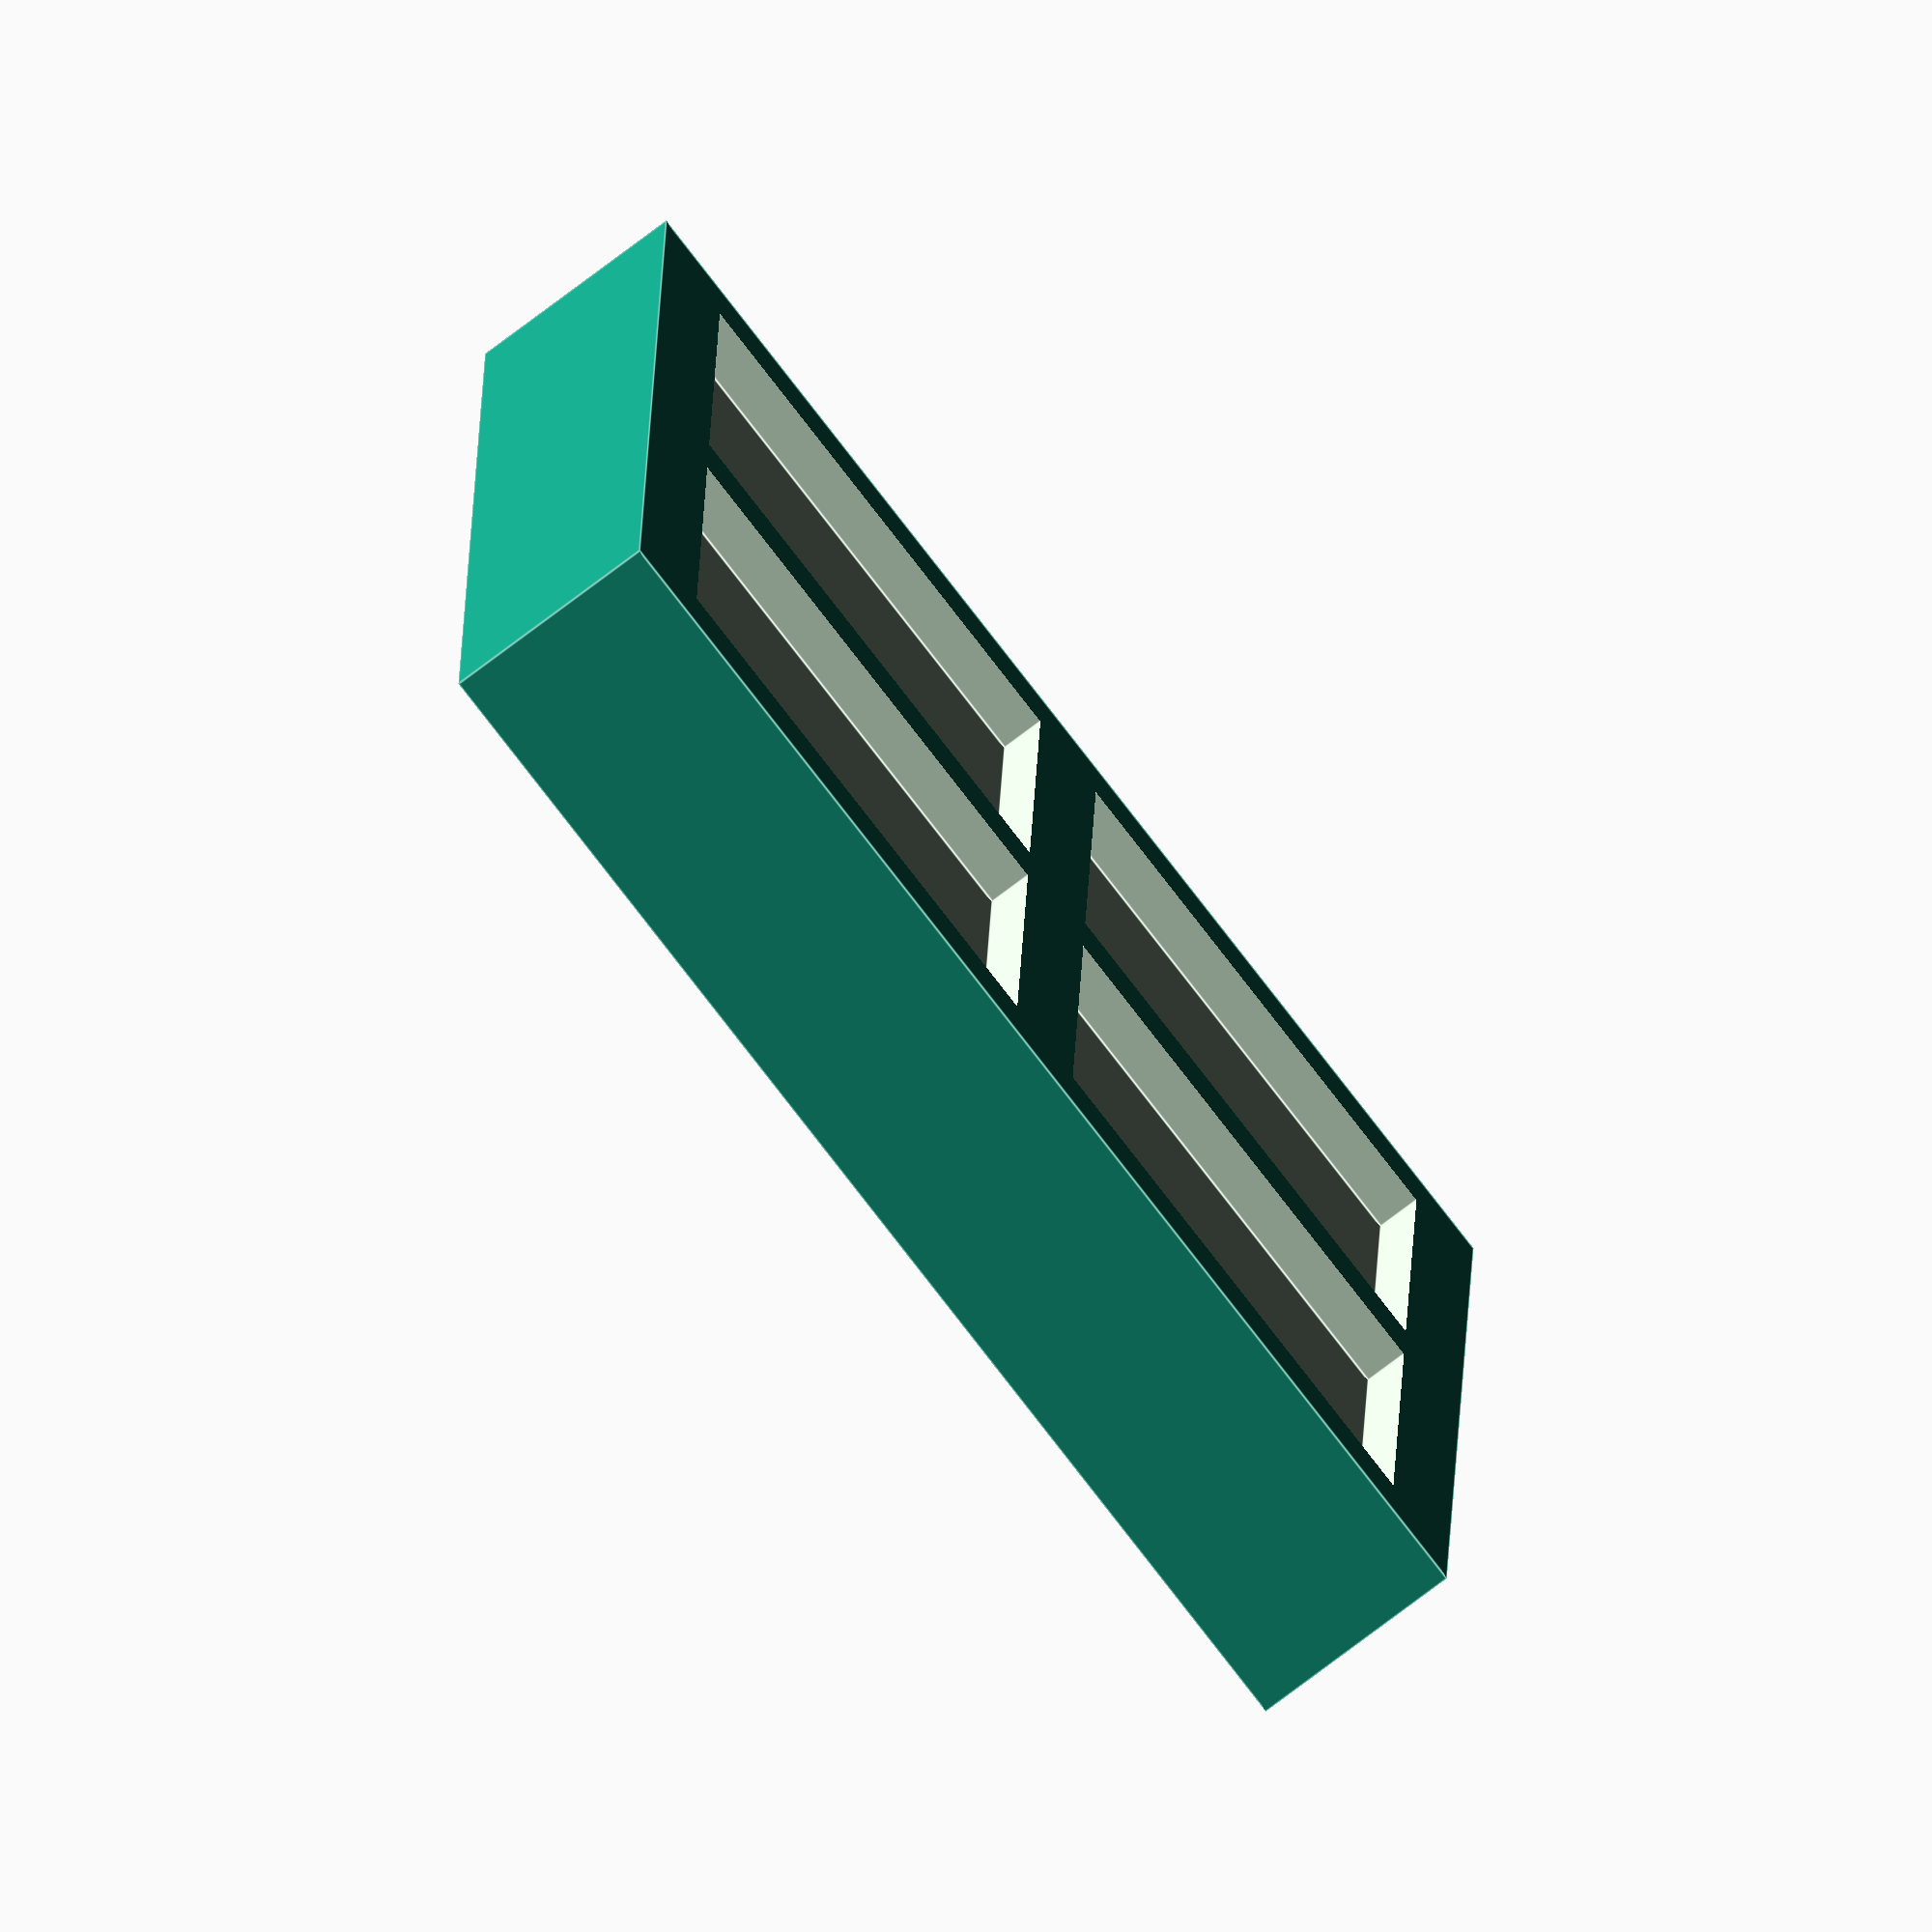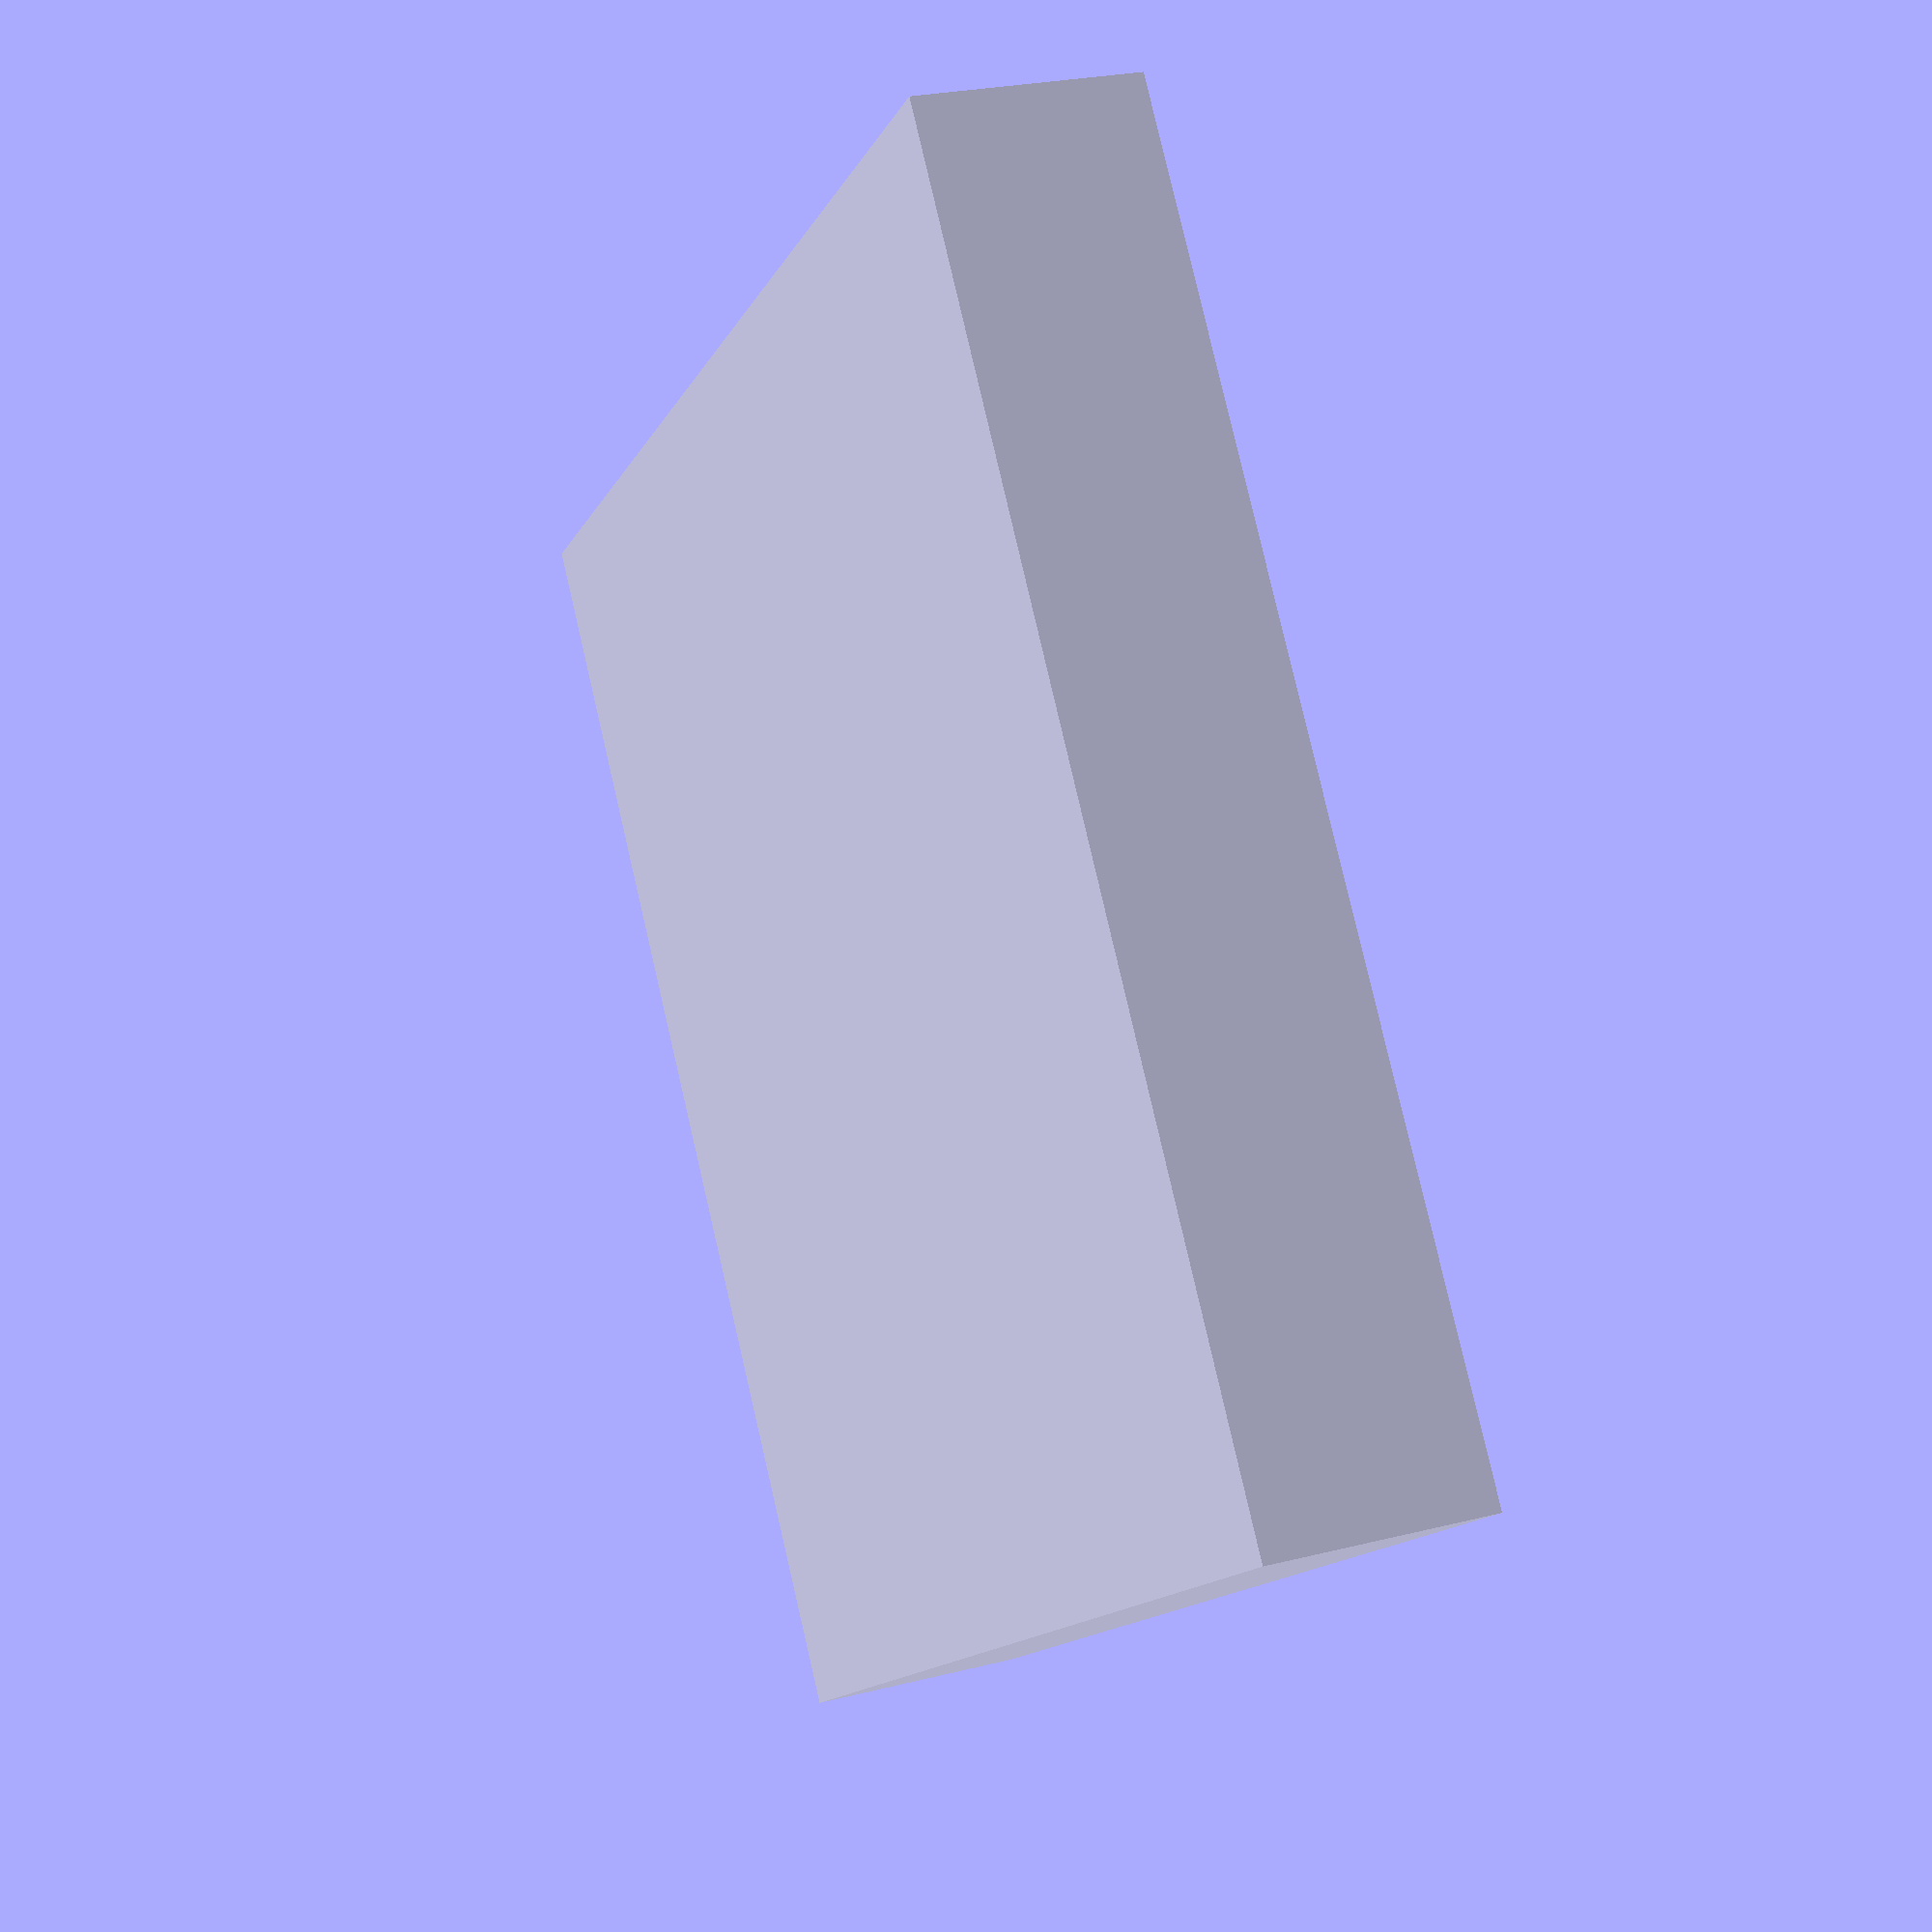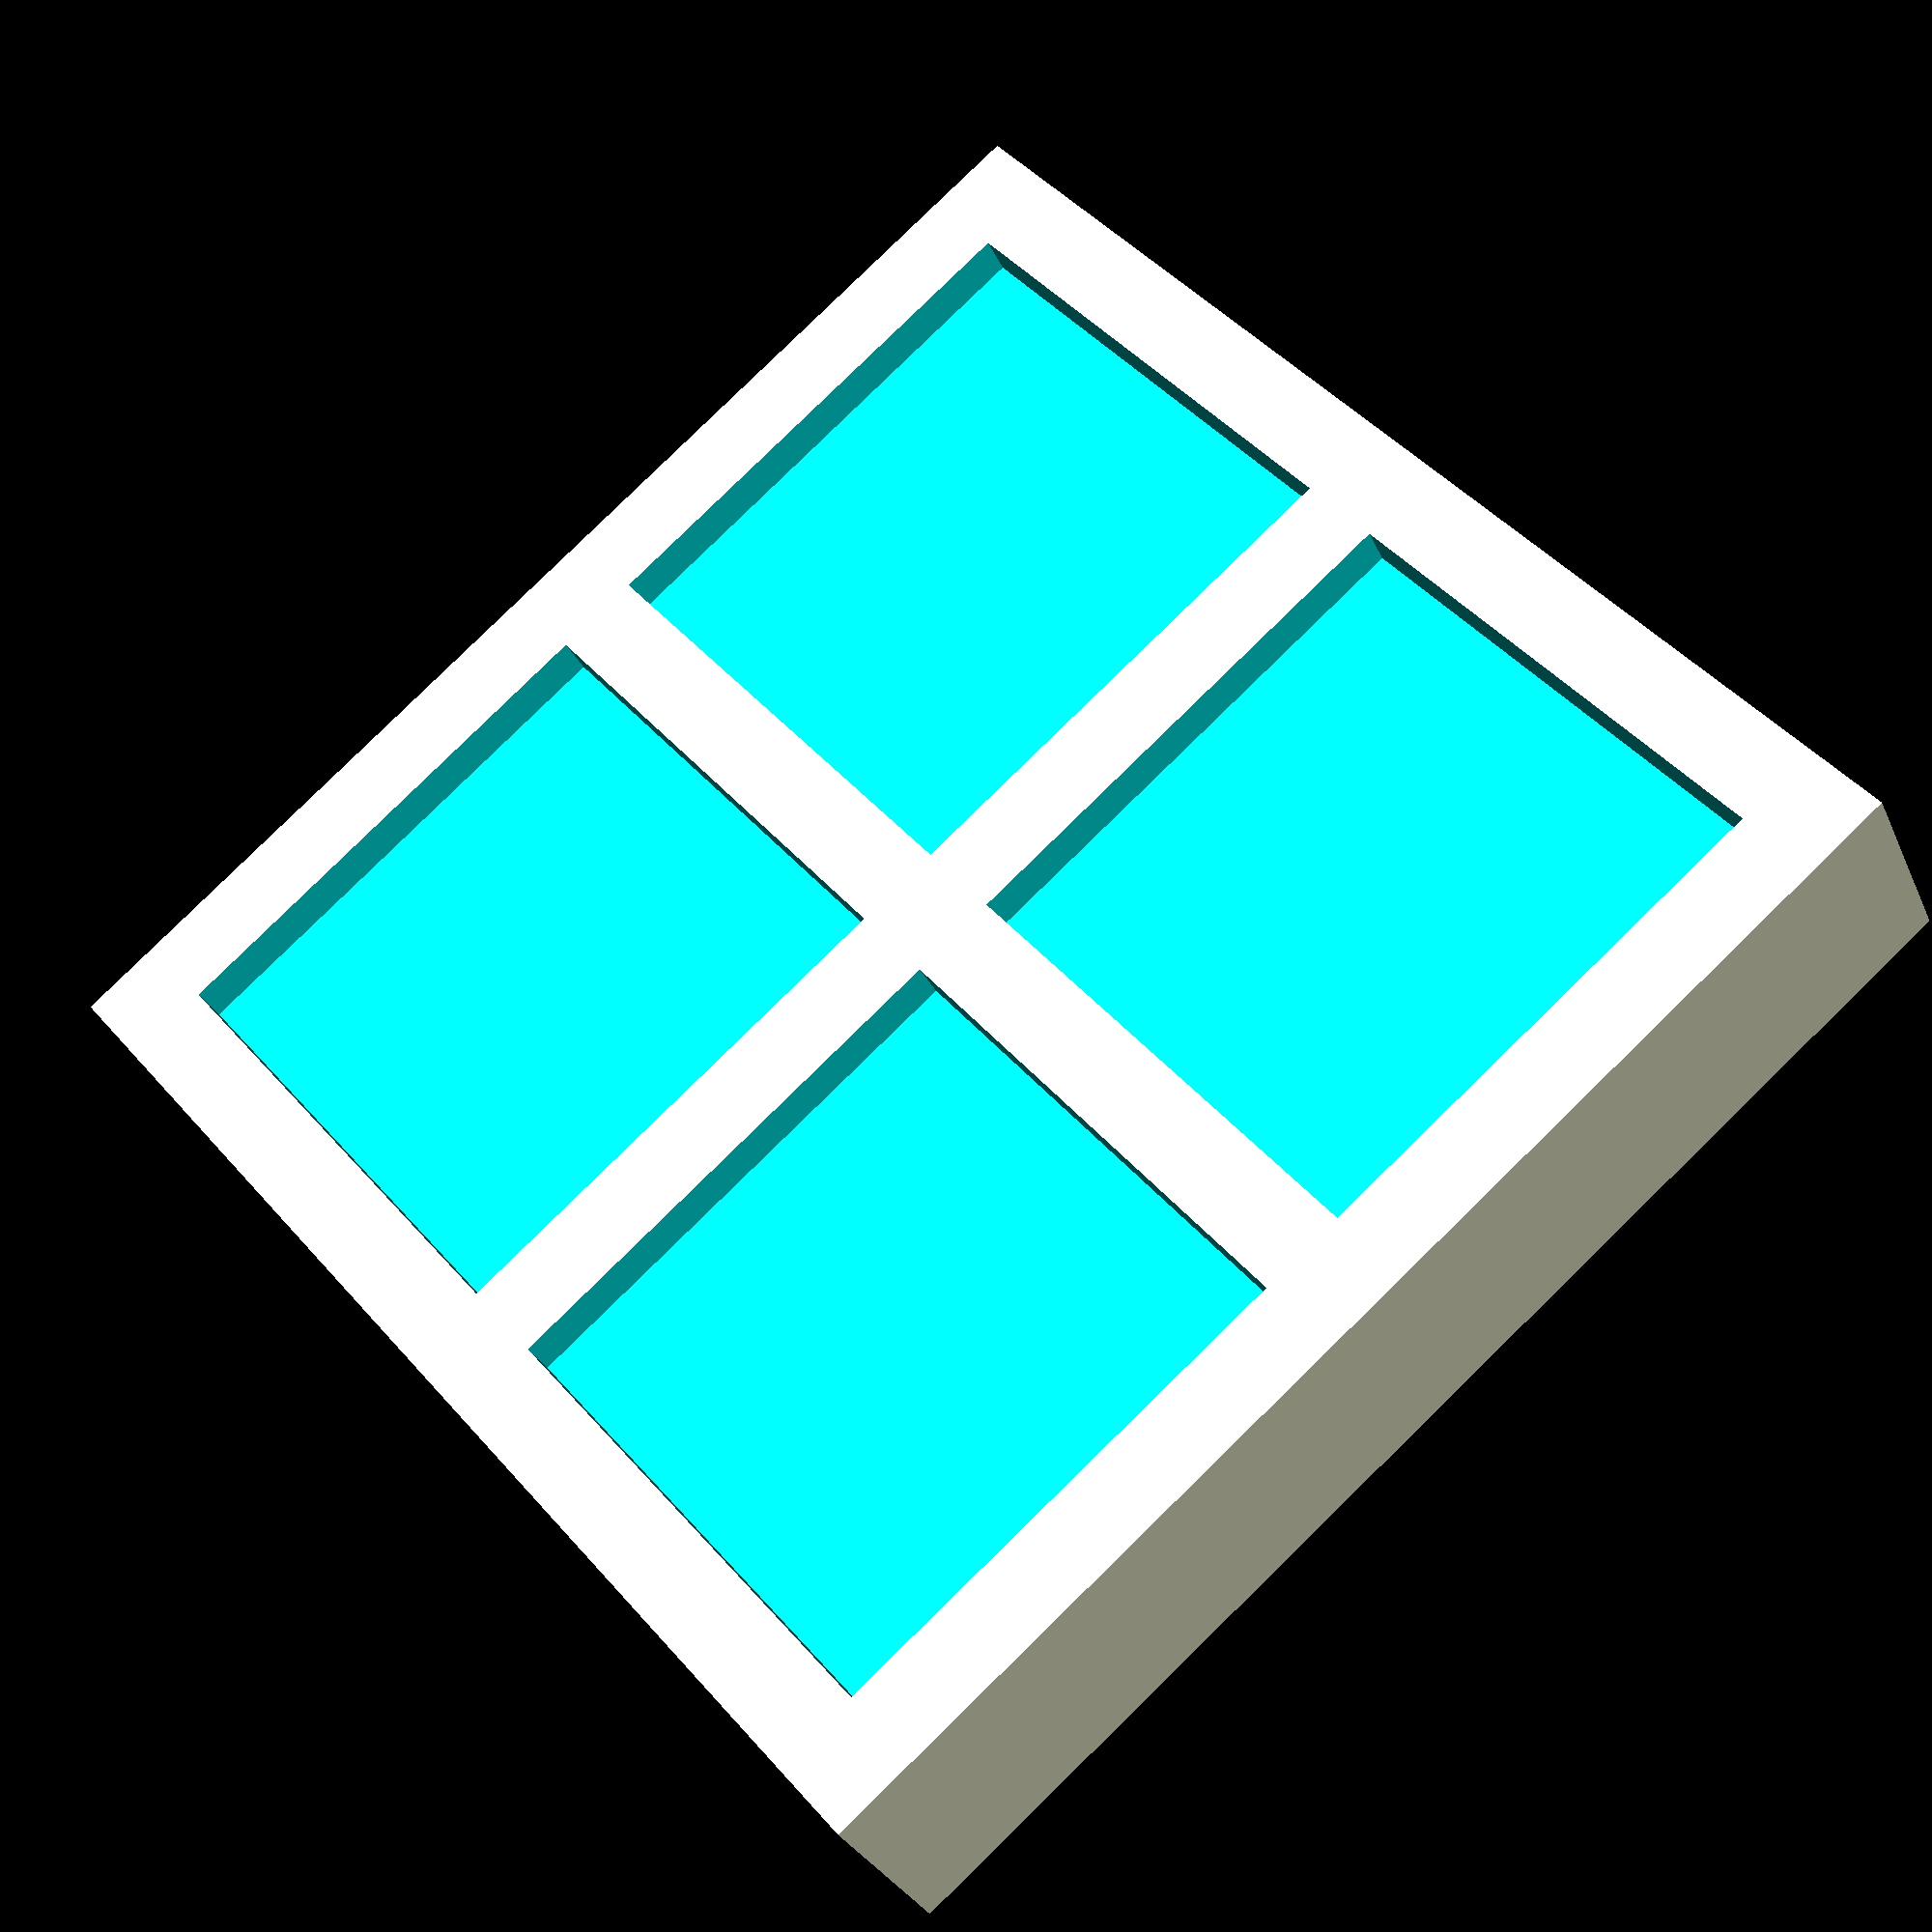
<openscad>
size = 17.5;
height = 3;
wall = 1.2;
air = 0.6;


rotate(180, [1, 0, 0])
difference () {
  cube([size, size, height]);
 
  size_cut = (size - 3*wall) / 2;
  
  for (i = [0:1])
  for (j = [0:1])
    translate([wall + (size_cut + wall) * i, wall + (size_cut + wall) * j, height - air + 0.01])
    cube([size_cut, size_cut, air + 0.01]);
}
</openscad>
<views>
elev=254.1 azim=178.1 roll=52.6 proj=o view=edges
elev=335.4 azim=323.8 roll=67.5 proj=p view=solid
elev=209.9 azim=220.2 roll=339.4 proj=p view=wireframe
</views>
